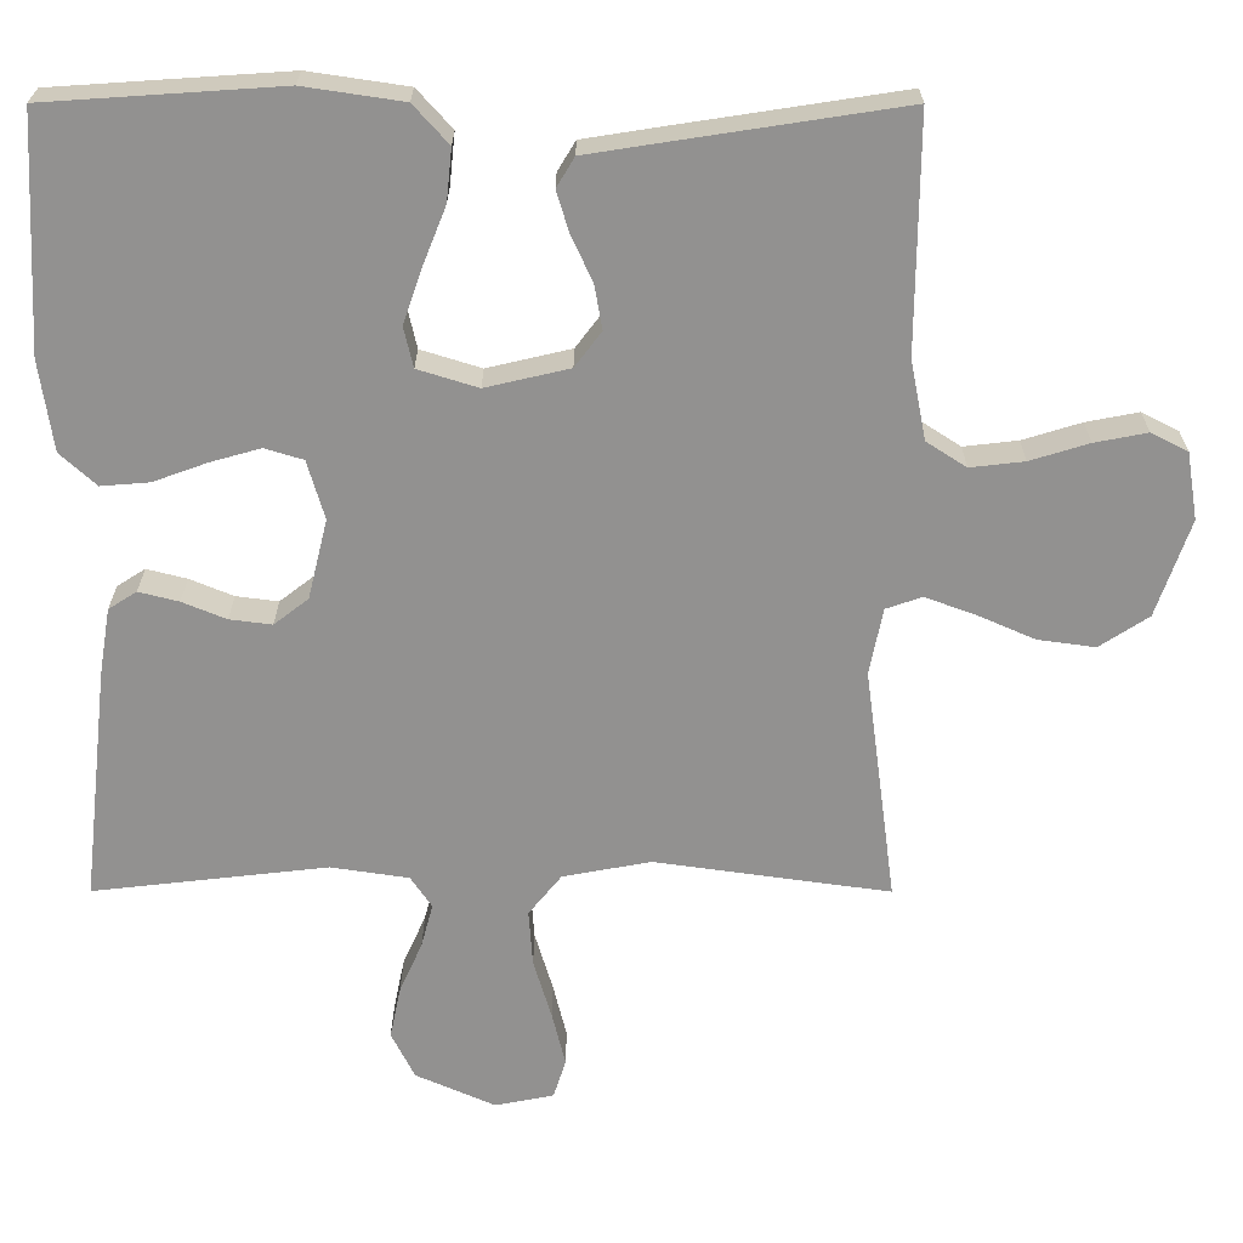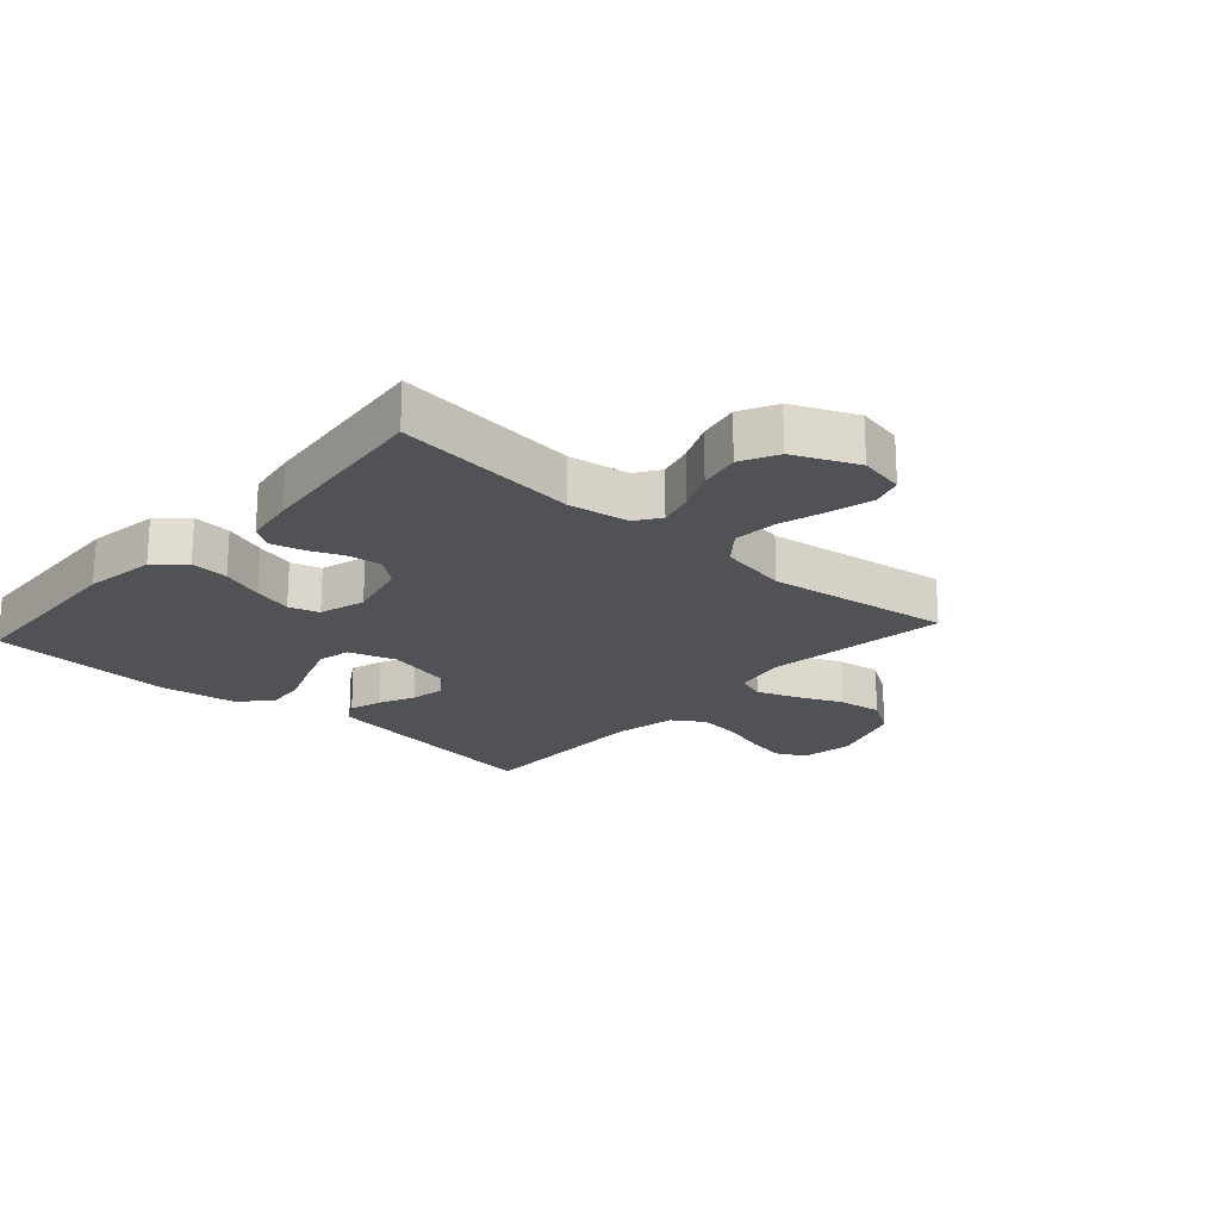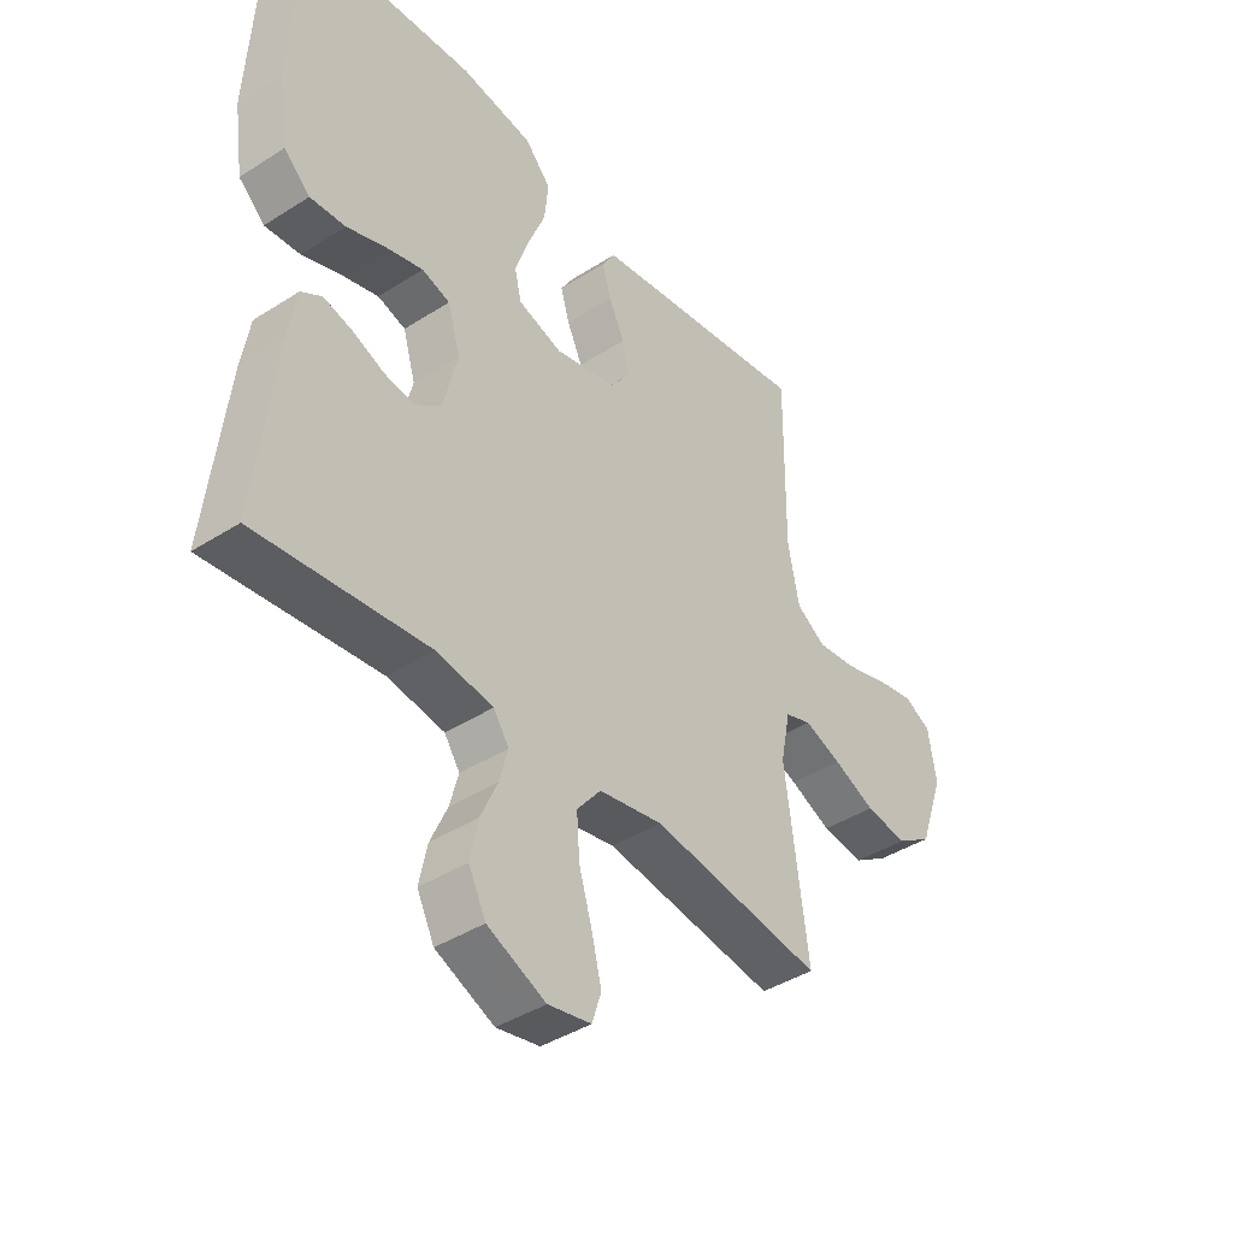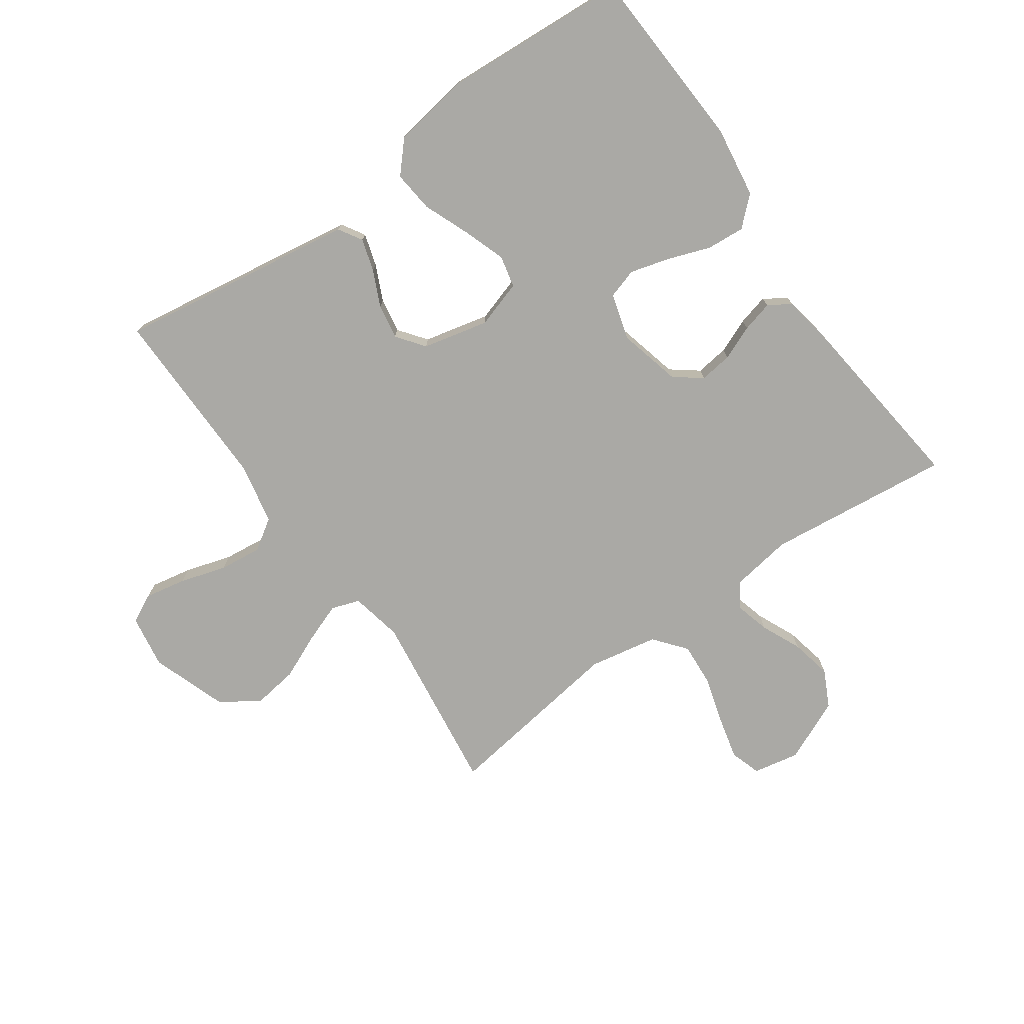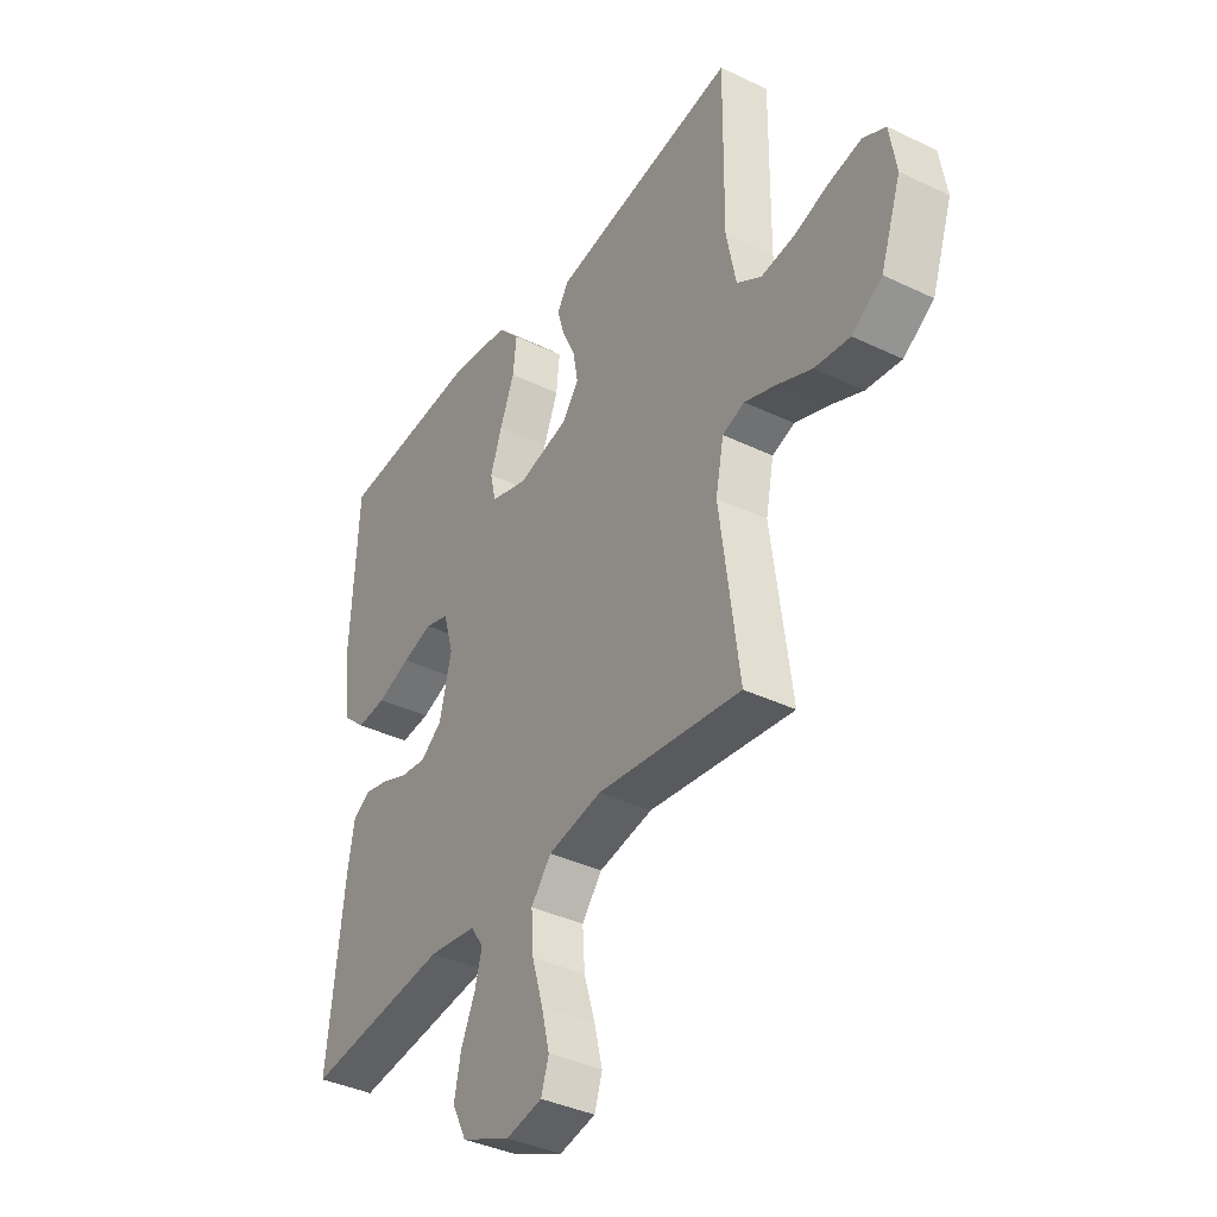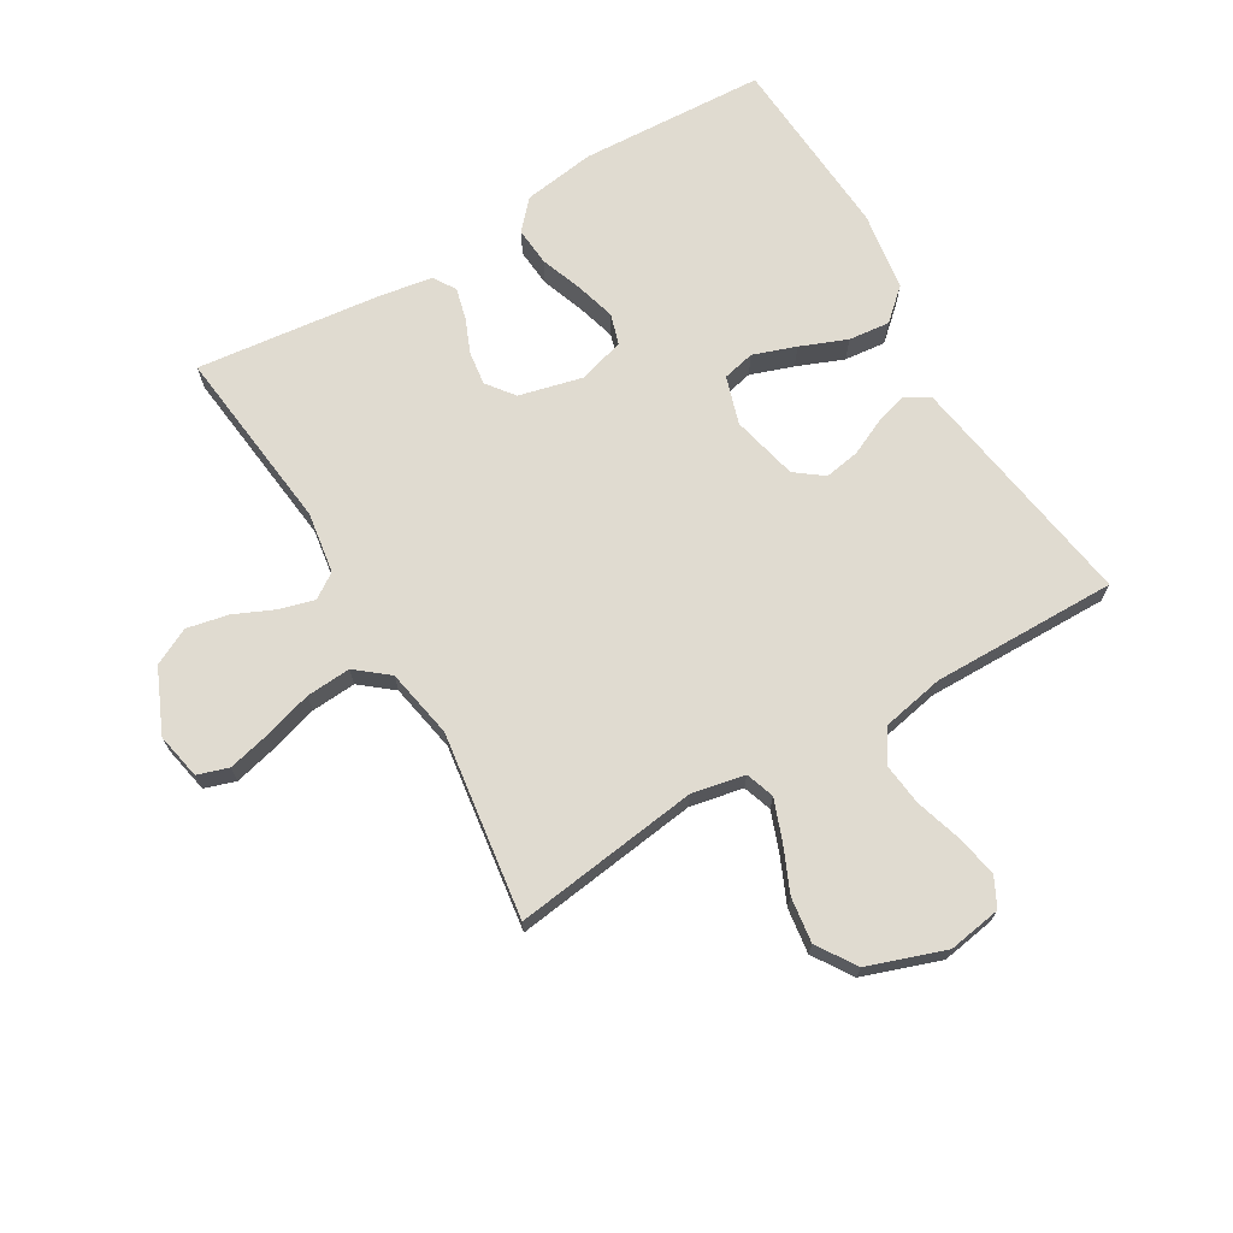
<metadata>
{"format":"obj","ext":"obj","renderer":"f3d","projection":"perspective","resolution":1024,"background":"white","views":[{"elev":23.9,"azim":-179.9,"up":"+Z"},{"elev":-20.9,"azim":138.1,"up":"+Y"},{"elev":-41.3,"azim":127.8,"up":"+Z"},{"elev":-75.3,"azim":35.3,"up":"+Y"},{"elev":-38.2,"azim":-121.3,"up":"+Z"},{"elev":70.0,"azim":-120.5,"up":"+Y"}]}
</metadata>
<code>
v -0.5 0.07 -0.5
v -0.46 0.07 -0.2
v -0.477 0.07 -0.115
v -0.523 0.07 -0.099
v -0.588 0.07 -0.123
v -0.661 0.07 -0.155
v -0.734 0.07 -0.165
v -0.797 0.07 -0.124
v -0.84 0.07 0
v -0.826 0.07 0.086
v -0.779 0.07 0.11
v -0.712 0.07 0.097
v -0.637 0.07 0.074
v -0.568 0.07 0.066
v -0.517 0.07 0.099
v -0.497 0.07 0.2
v -0.5 0.07 0.5
v -0.2 0.07 0.454
v -0.111 0.07 0.44
v -0.088 0.07 0.402
v -0.104 0.07 0.349
v -0.131 0.07 0.291
v -0.141 0.07 0.234
v -0.107 0.07 0.189
v 0 0.07 0.164
v 0.077 0.07 0.188
v 0.089 0.07 0.24
v 0.065 0.07 0.309
v 0.035 0.07 0.384
v 0.028 0.07 0.451
v 0.073 0.07 0.501
v 0.2 0.07 0.52
v 0.5 0.07 0.5
v 0.515 0.07 0.2
v 0.498 0.07 0.084
v 0.452 0.07 0.042
v 0.39 0.07 0.047
v 0.321 0.07 0.072
v 0.257 0.07 0.09
v 0.208 0.07 0.075
v 0.186 0.07 0
v 0.211 0.07 -0.102
v 0.255 0.07 -0.136
v 0.309 0.07 -0.129
v 0.365 0.07 -0.106
v 0.416 0.07 -0.093
v 0.452 0.07 -0.116
v 0.466 0.07 -0.2
v 0.5 0.07 -0.5
v 0.2 0.07 -0.466
v 0.101 0.07 -0.481
v 0.074 0.07 -0.521
v 0.089 0.07 -0.577
v 0.118 0.07 -0.642
v 0.132 0.07 -0.709
v 0.102 0.07 -0.769
v 0 0.07 -0.814
v -0.075 0.07 -0.799
v -0.091 0.07 -0.749
v -0.074 0.07 -0.68
v -0.051 0.07 -0.603
v -0.046 0.07 -0.531
v -0.088 0.07 -0.479
v -0.2 0.07 -0.458
v -0.5 0 -0.5
v -0.46 0 -0.2
v -0.477 0 -0.115
v -0.523 0 -0.099
v -0.588 0 -0.123
v -0.661 0 -0.155
v -0.734 0 -0.165
v -0.797 0 -0.124
v -0.84 0 0
v -0.826 0 0.086
v -0.779 0 0.11
v -0.712 0 0.097
v -0.637 0 0.074
v -0.568 0 0.066
v -0.517 0 0.099
v -0.497 0 0.2
v -0.5 0 0.5
v -0.2 0 0.454
v -0.111 0 0.44
v -0.088 0 0.402
v -0.104 0 0.349
v -0.131 0 0.291
v -0.141 0 0.234
v -0.107 0 0.189
v 0 0 0.164
v 0.077 0 0.188
v 0.089 0 0.24
v 0.065 0 0.309
v 0.035 0 0.384
v 0.028 0 0.451
v 0.073 0 0.501
v 0.2 0 0.52
v 0.5 0 0.5
v 0.515 0 0.2
v 0.498 0 0.084
v 0.452 0 0.042
v 0.39 0 0.047
v 0.321 0 0.072
v 0.257 0 0.09
v 0.208 0 0.075
v 0.186 0 0
v 0.211 0 -0.102
v 0.255 0 -0.136
v 0.309 0 -0.129
v 0.365 0 -0.106
v 0.416 0 -0.093
v 0.452 0 -0.116
v 0.466 0 -0.2
v 0.5 0 -0.5
v 0.2 0 -0.466
v 0.101 0 -0.481
v 0.074 0 -0.521
v 0.089 0 -0.577
v 0.118 0 -0.642
v 0.132 0 -0.709
v 0.102 0 -0.769
v 0 0 -0.814
v -0.075 0 -0.799
v -0.091 0 -0.749
v -0.074 0 -0.68
v -0.051 0 -0.603
v -0.046 0 -0.531
v -0.088 0 -0.479
v -0.2 0 -0.458
f 58 59 60 61
f 56 57 58 61
f 56 61 62
f 53 54 55 56
f 52 53 56 62
f 51 52 62 63
f 47 48 49 50
f 44 45 46 47
f 43 44 47 50
f 42 43 50 51
f 35 36 37 38
f 35 38 39
f 34 35 39
f 33 34 39 40
f 31 32 33 40
f 28 29 30 31
f 27 28 31 40
f 19 20 21 22
f 19 22 23
f 16 17 18 19
f 15 16 19 23
f 14 15 23 24
f 10 11 12 13
f 10 13 14
f 9 10 14
f 8 9 14
f 5 6 7 8
f 4 5 8 14
f 3 4 14 24
f 64 1 2
f 41 42 51 63
f 26 27 40 41
f 25 26 41 63
f 24 25 63 64
f 2 3 24 64
f 125 124 123 122
f 125 122 121 120
f 126 125 120
f 120 119 118 117
f 126 120 117 116
f 127 126 116 115
f 114 113 112 111
f 111 110 109 108
f 114 111 108 107
f 115 114 107 106
f 102 101 100 99
f 103 102 99
f 103 99 98
f 104 103 98 97
f 104 97 96 95
f 95 94 93 92
f 104 95 92 91
f 86 85 84 83
f 87 86 83
f 83 82 81 80
f 87 83 80 79
f 88 87 79 78
f 77 76 75 74
f 78 77 74
f 78 74 73
f 78 73 72
f 72 71 70 69
f 78 72 69 68
f 88 78 68 67
f 66 65 128
f 127 115 106 105
f 105 104 91 90
f 127 105 90 89
f 128 127 89 88
f 128 88 67 66
f 1 65 66 2
f 2 66 67 3
f 3 67 68 4
f 4 68 69 5
f 5 69 70 6
f 6 70 71 7
f 7 71 72 8
f 8 72 73 9
f 9 73 74 10
f 10 74 75 11
f 11 75 76 12
f 12 76 77 13
f 13 77 78 14
f 14 78 79 15
f 15 79 80 16
f 16 80 81 17
f 17 81 82 18
f 18 82 83 19
f 19 83 84 20
f 20 84 85 21
f 21 85 86 22
f 22 86 87 23
f 23 87 88 24
f 24 88 89 25
f 25 89 90 26
f 26 90 91 27
f 27 91 92 28
f 28 92 93 29
f 29 93 94 30
f 30 94 95 31
f 31 95 96 32
f 32 96 97 33
f 33 97 98 34
f 34 98 99 35
f 35 99 100 36
f 36 100 101 37
f 37 101 102 38
f 38 102 103 39
f 39 103 104 40
f 40 104 105 41
f 41 105 106 42
f 42 106 107 43
f 43 107 108 44
f 44 108 109 45
f 45 109 110 46
f 46 110 111 47
f 47 111 112 48
f 48 112 113 49
f 49 113 114 50
f 50 114 115 51
f 51 115 116 52
f 52 116 117 53
f 53 117 118 54
f 54 118 119 55
f 55 119 120 56
f 56 120 121 57
f 57 121 122 58
f 58 122 123 59
f 59 123 124 60
f 60 124 125 61
f 61 125 126 62
f 62 126 127 63
f 63 127 128 64
f 64 128 65 1

</code>
